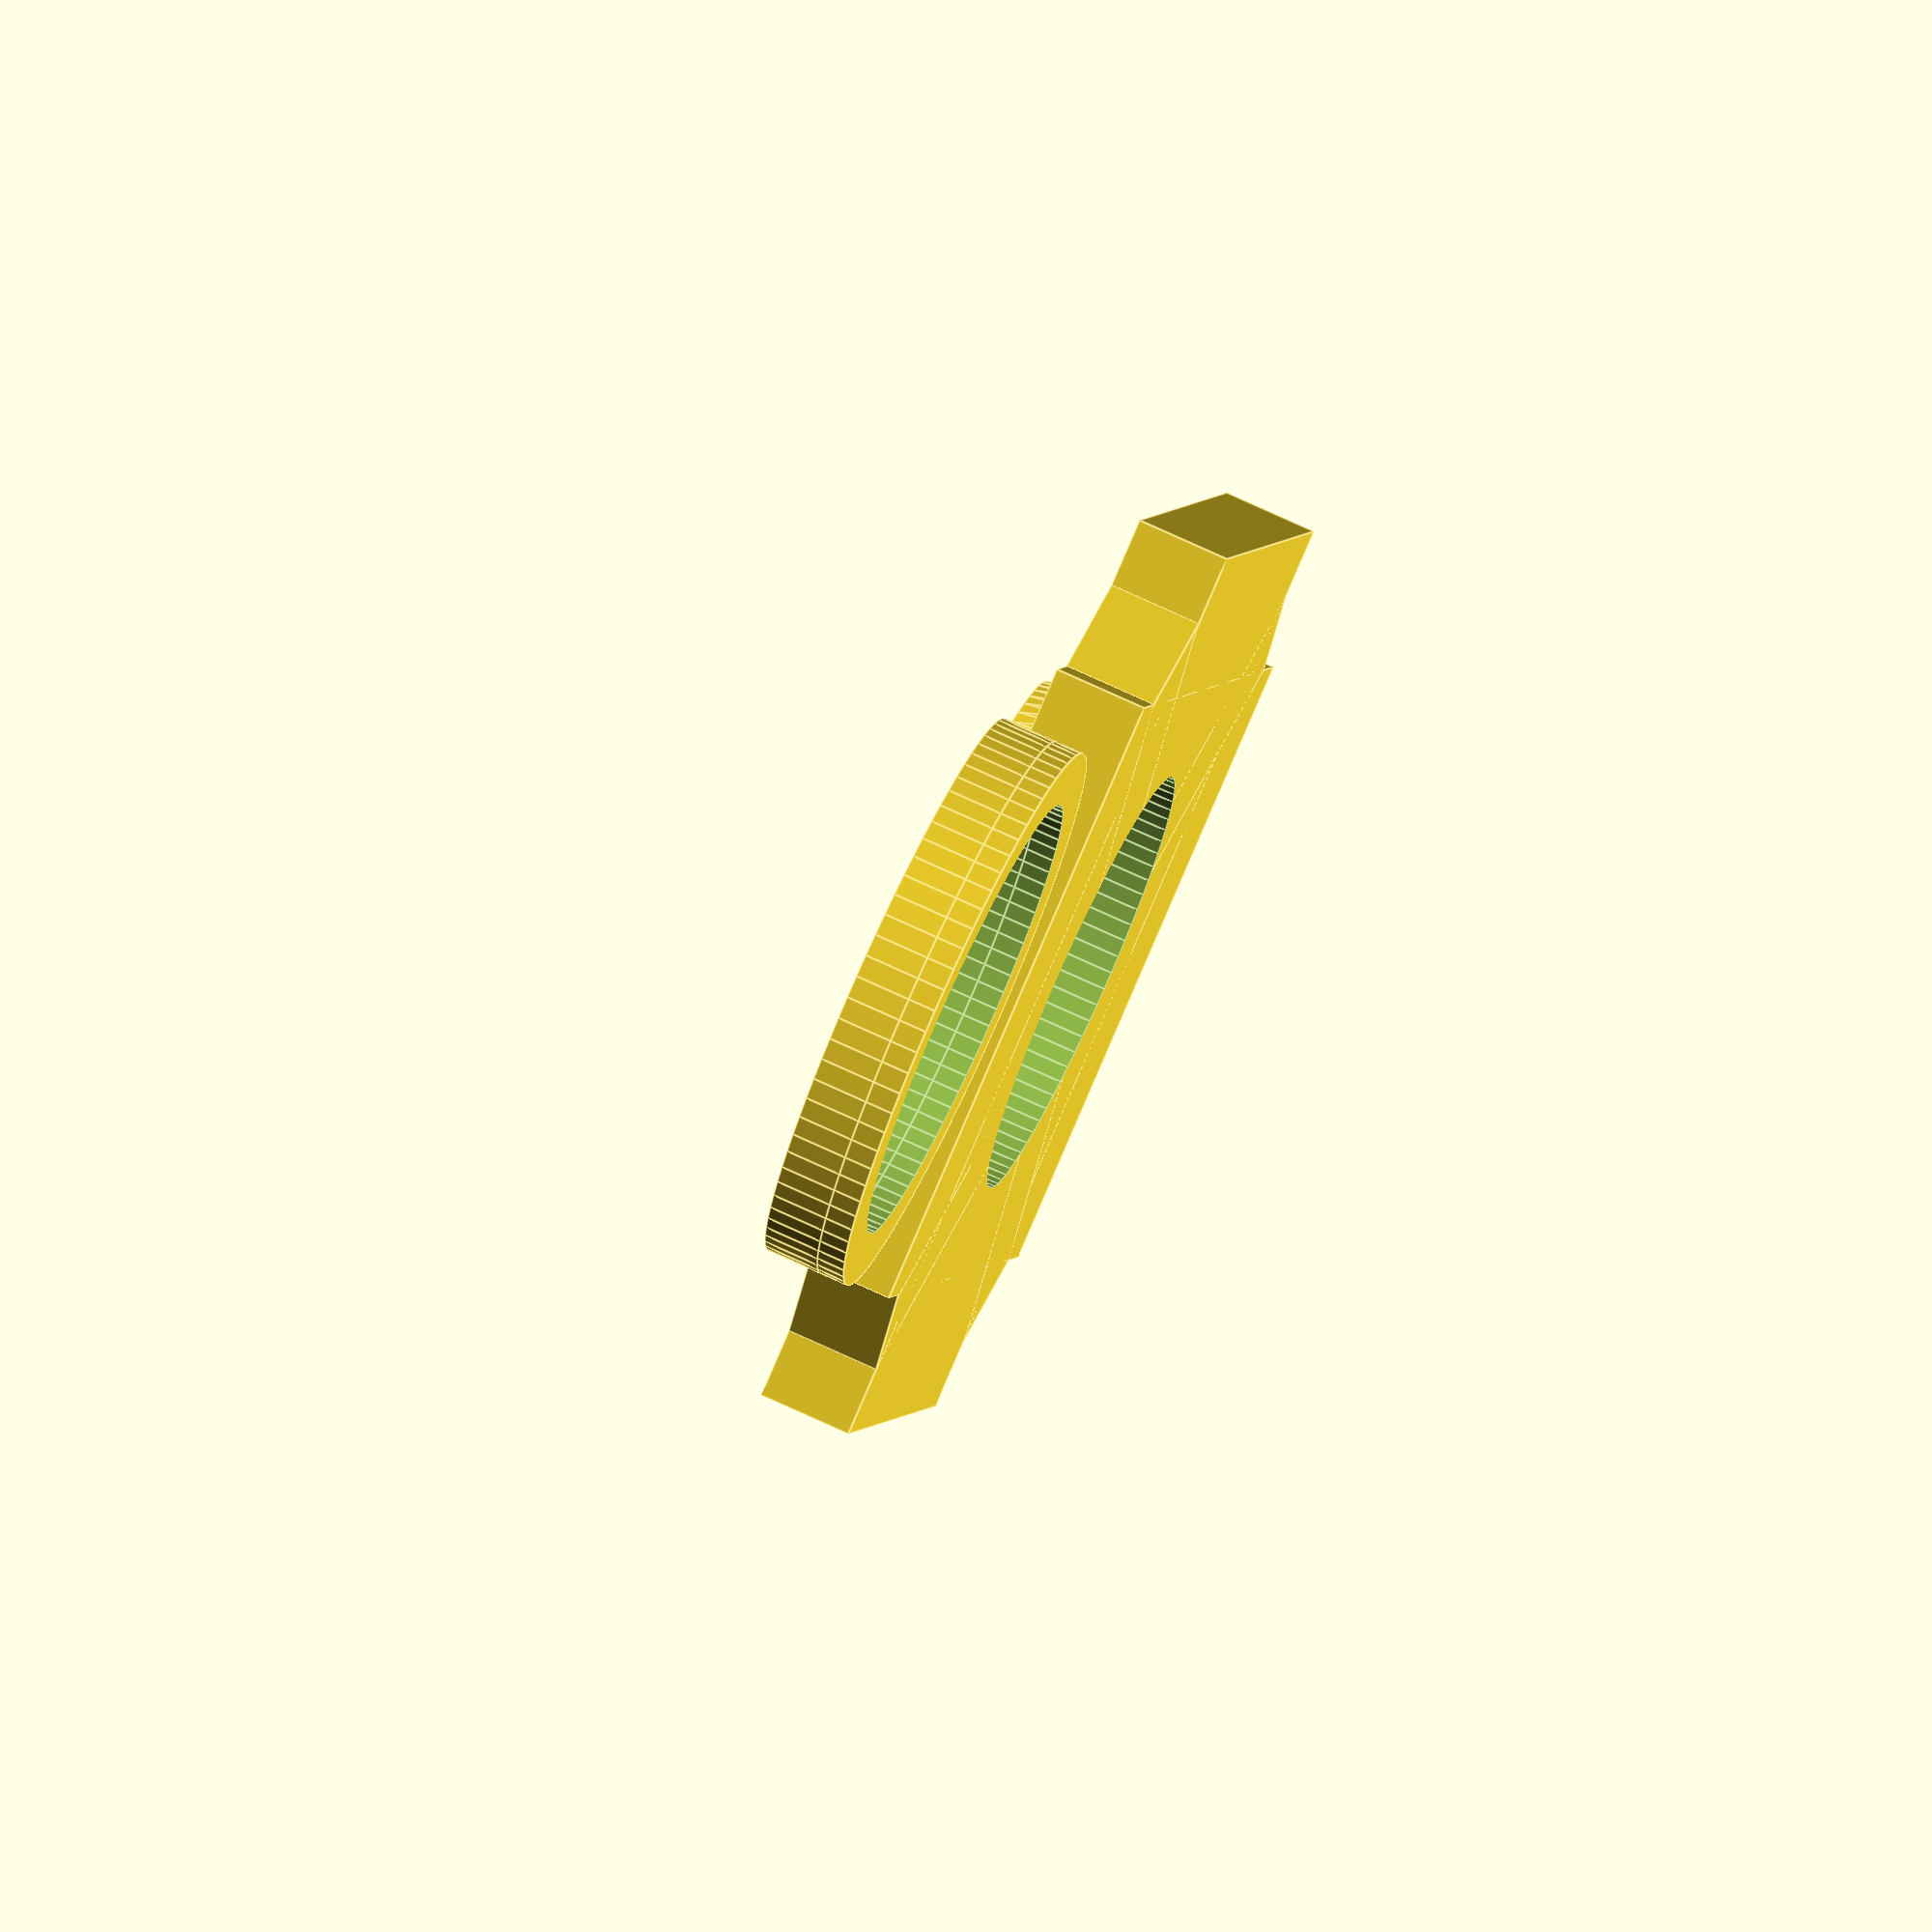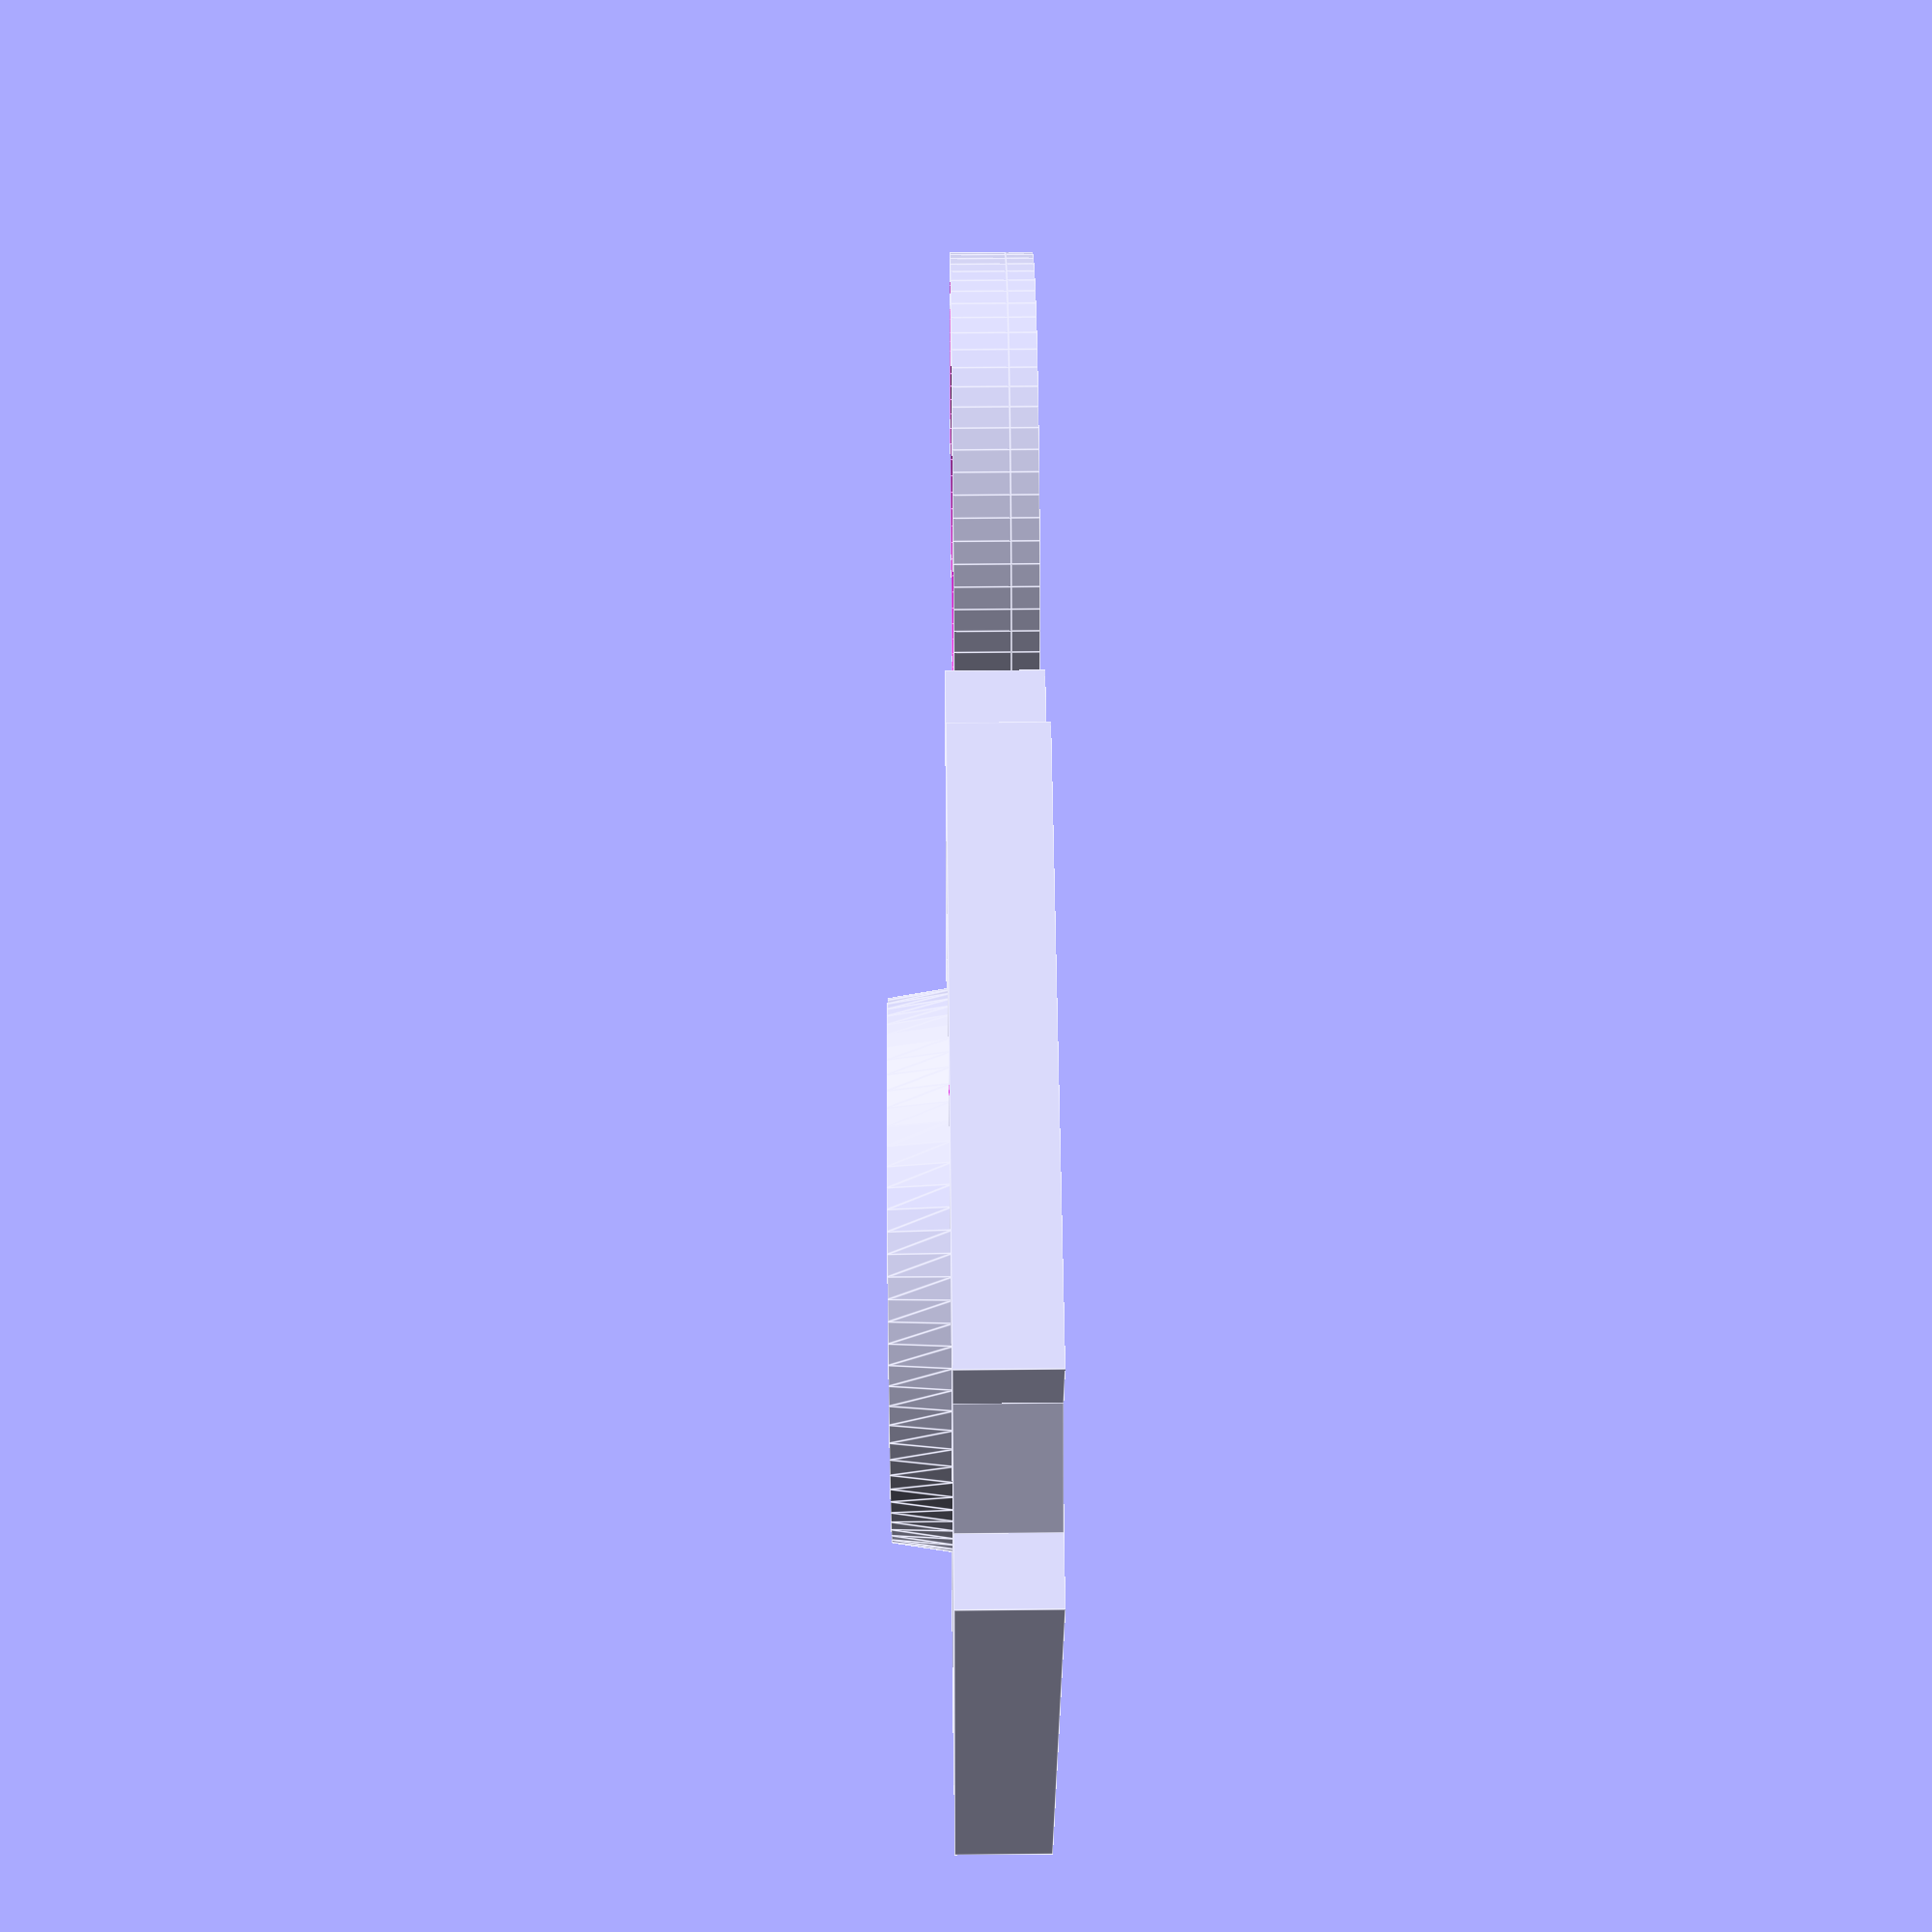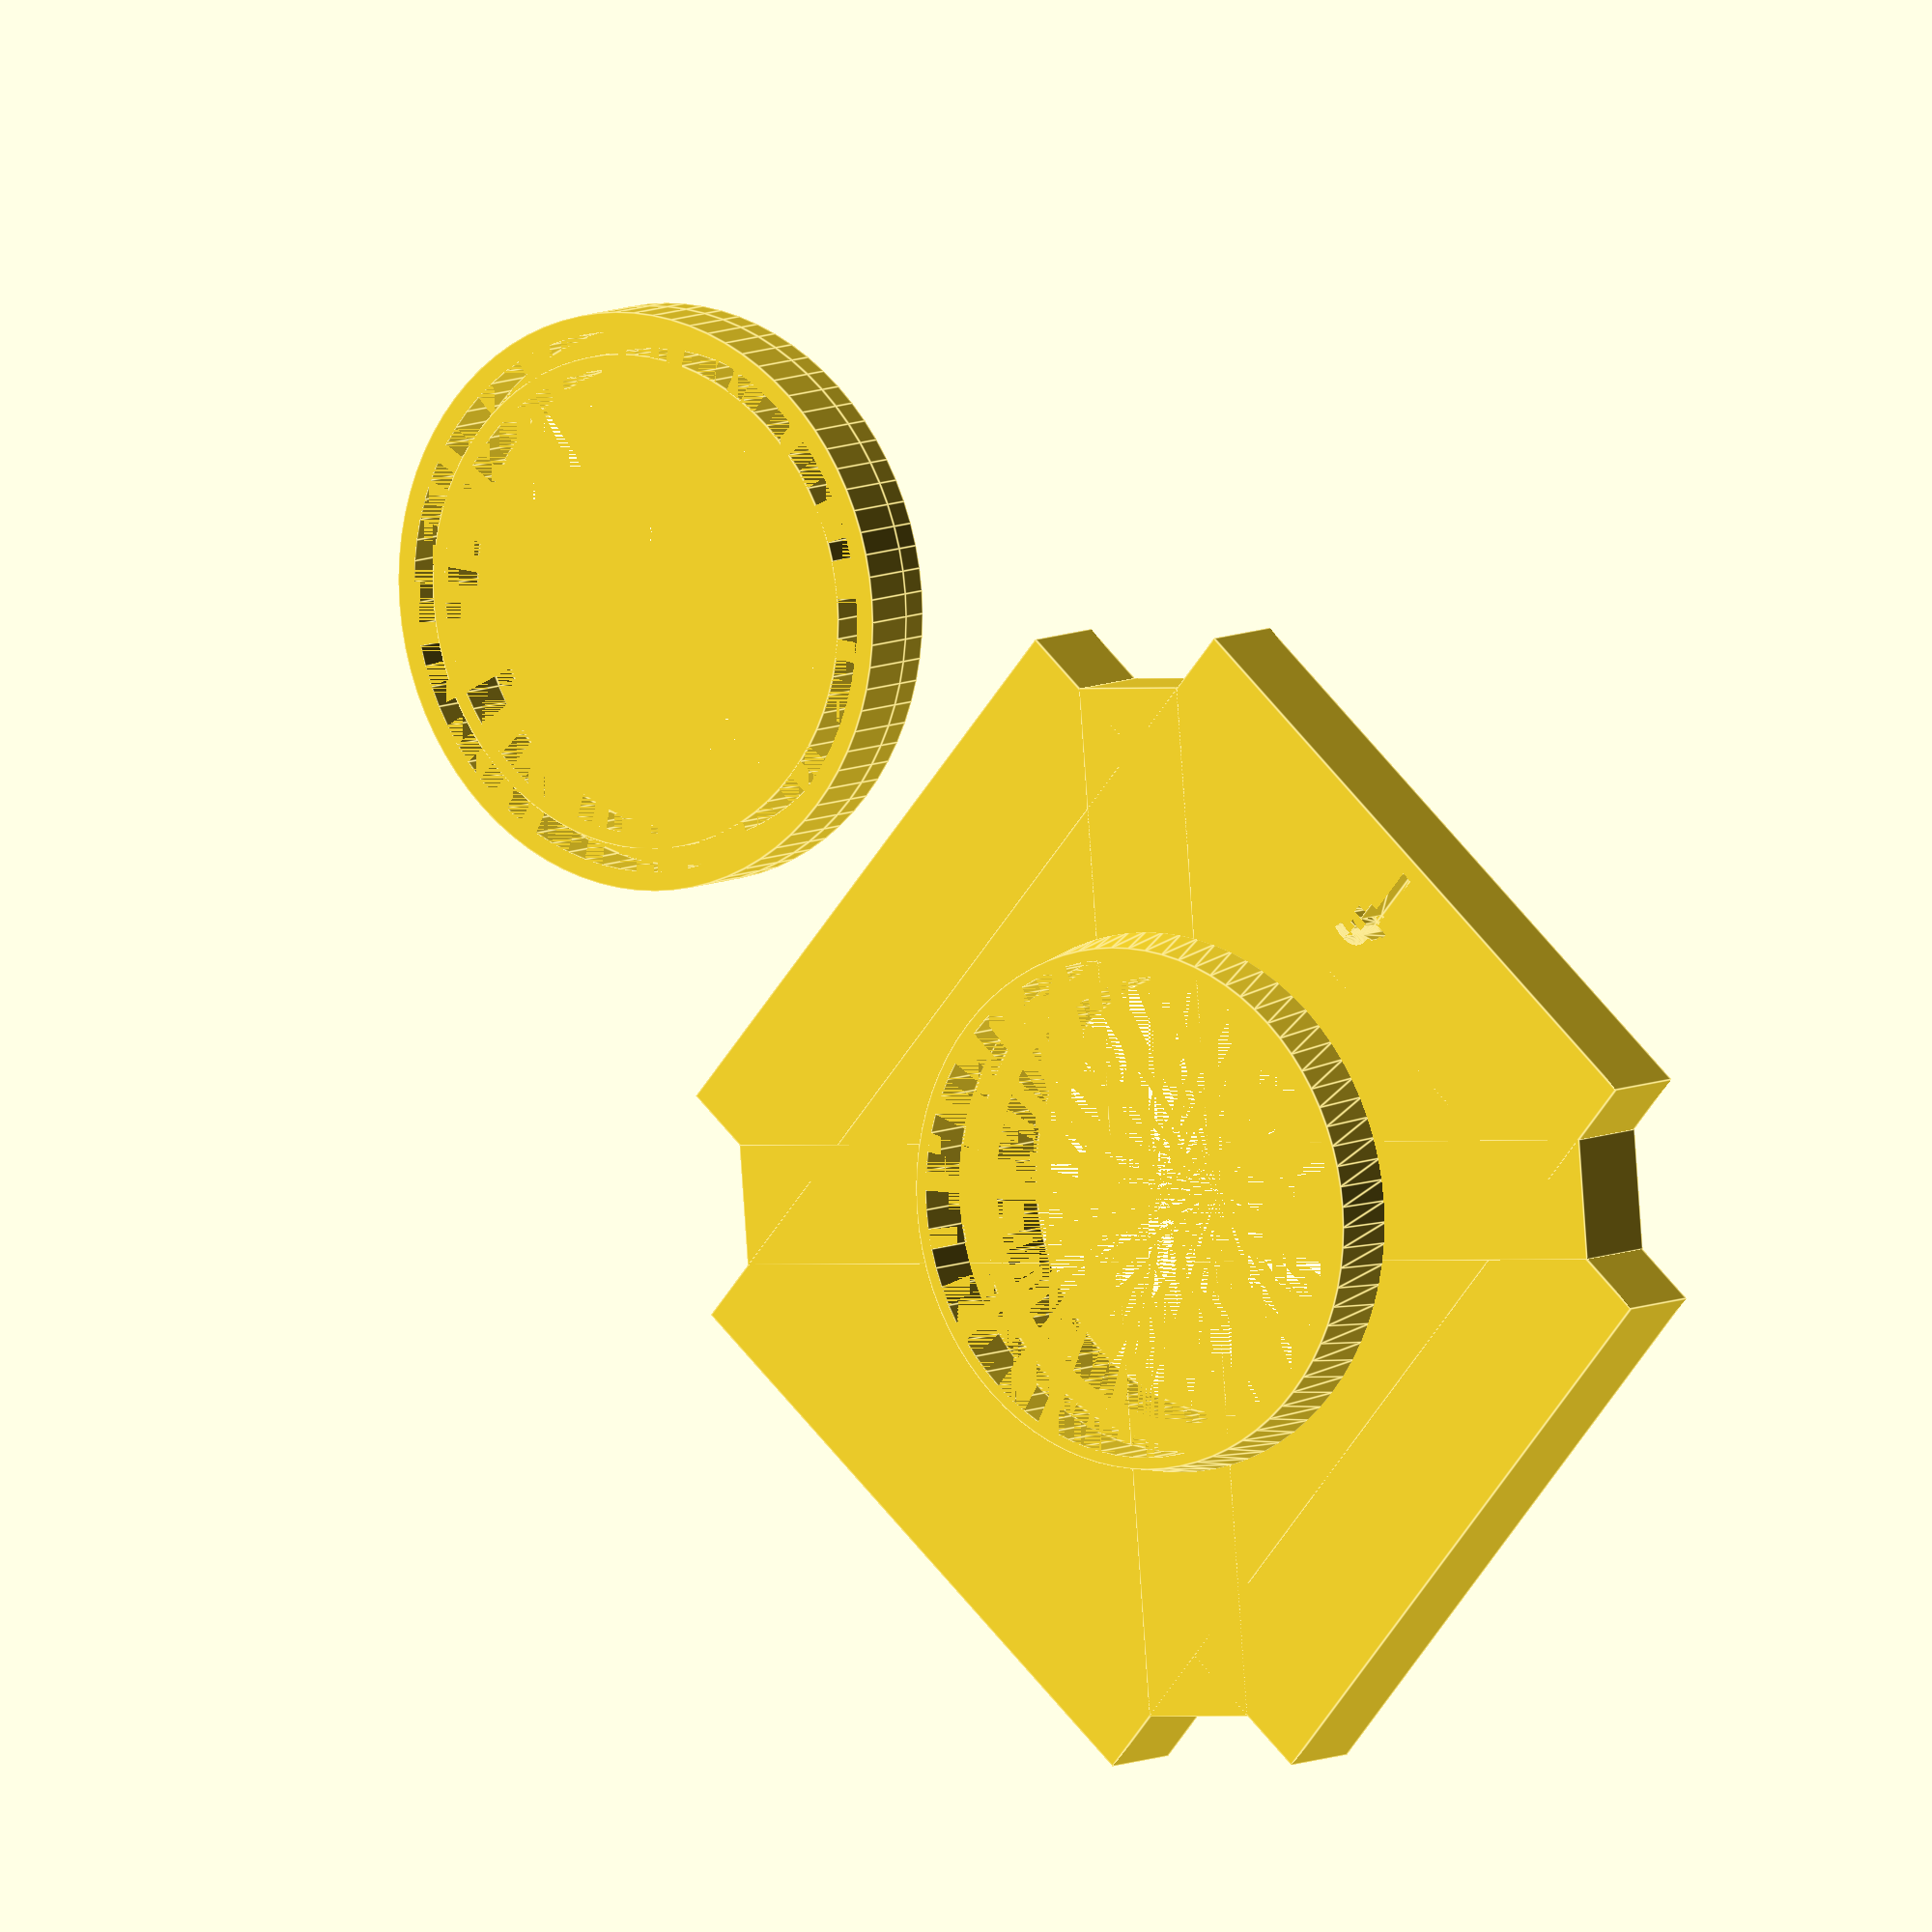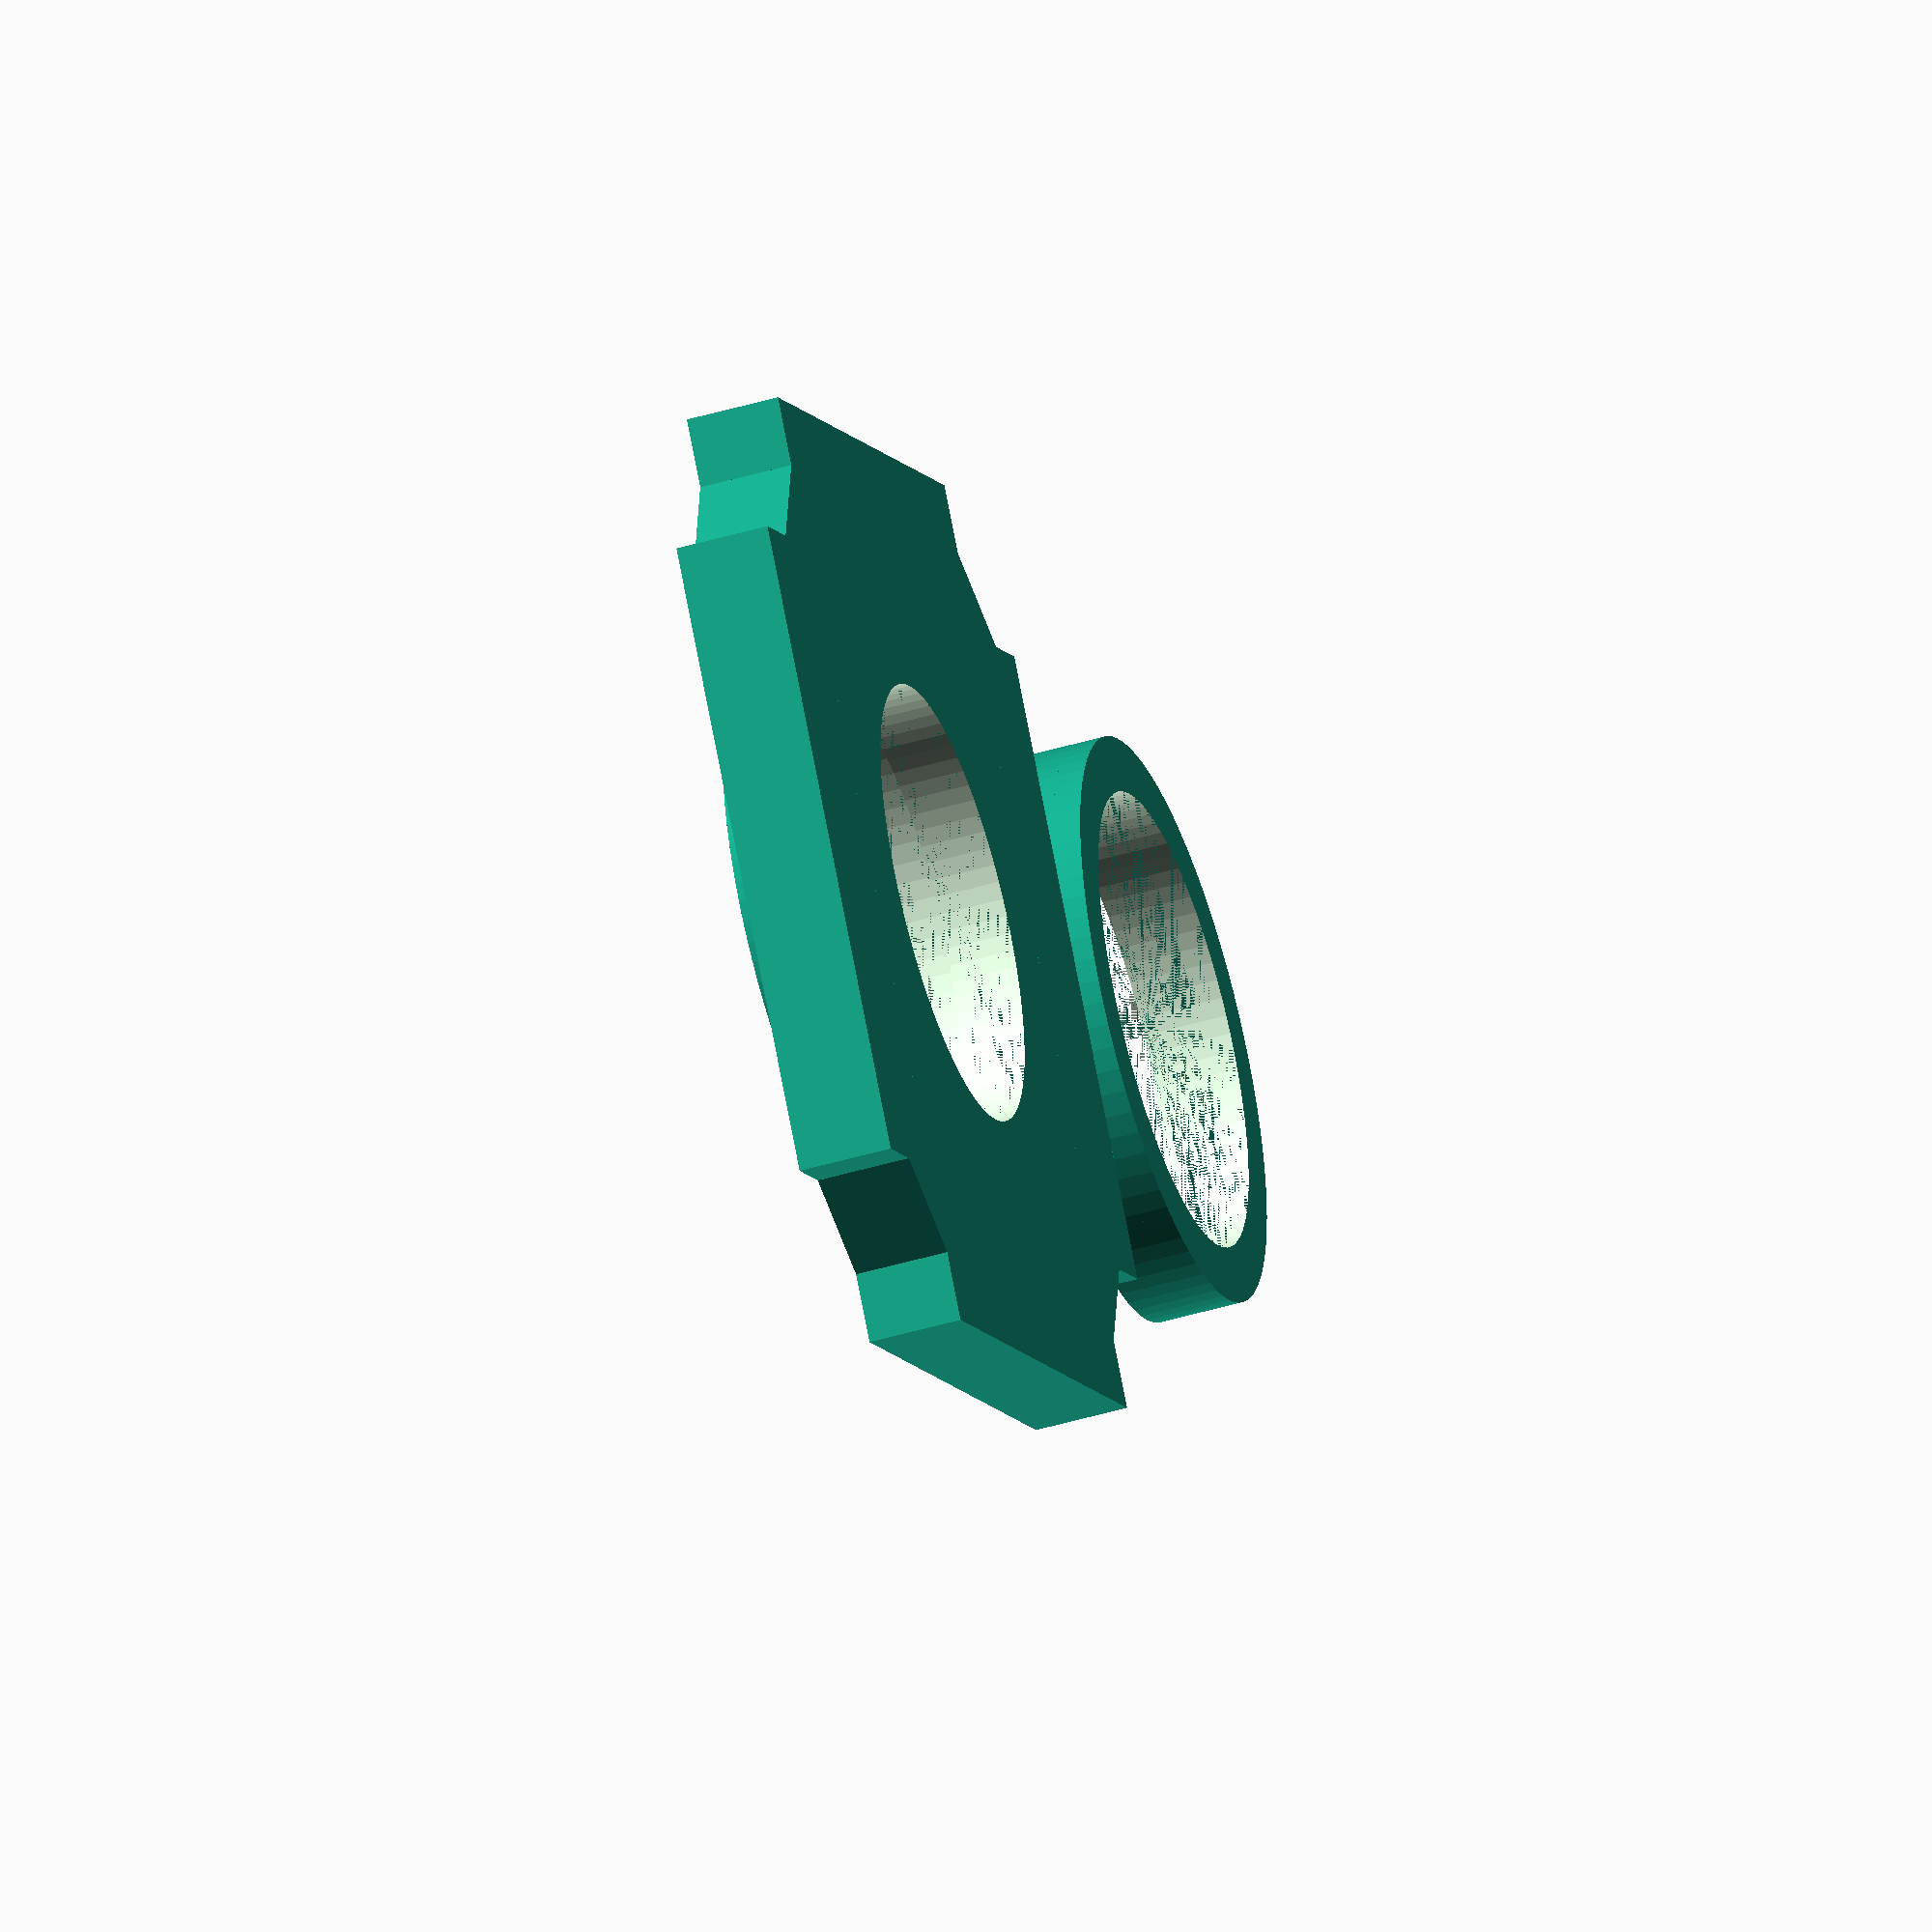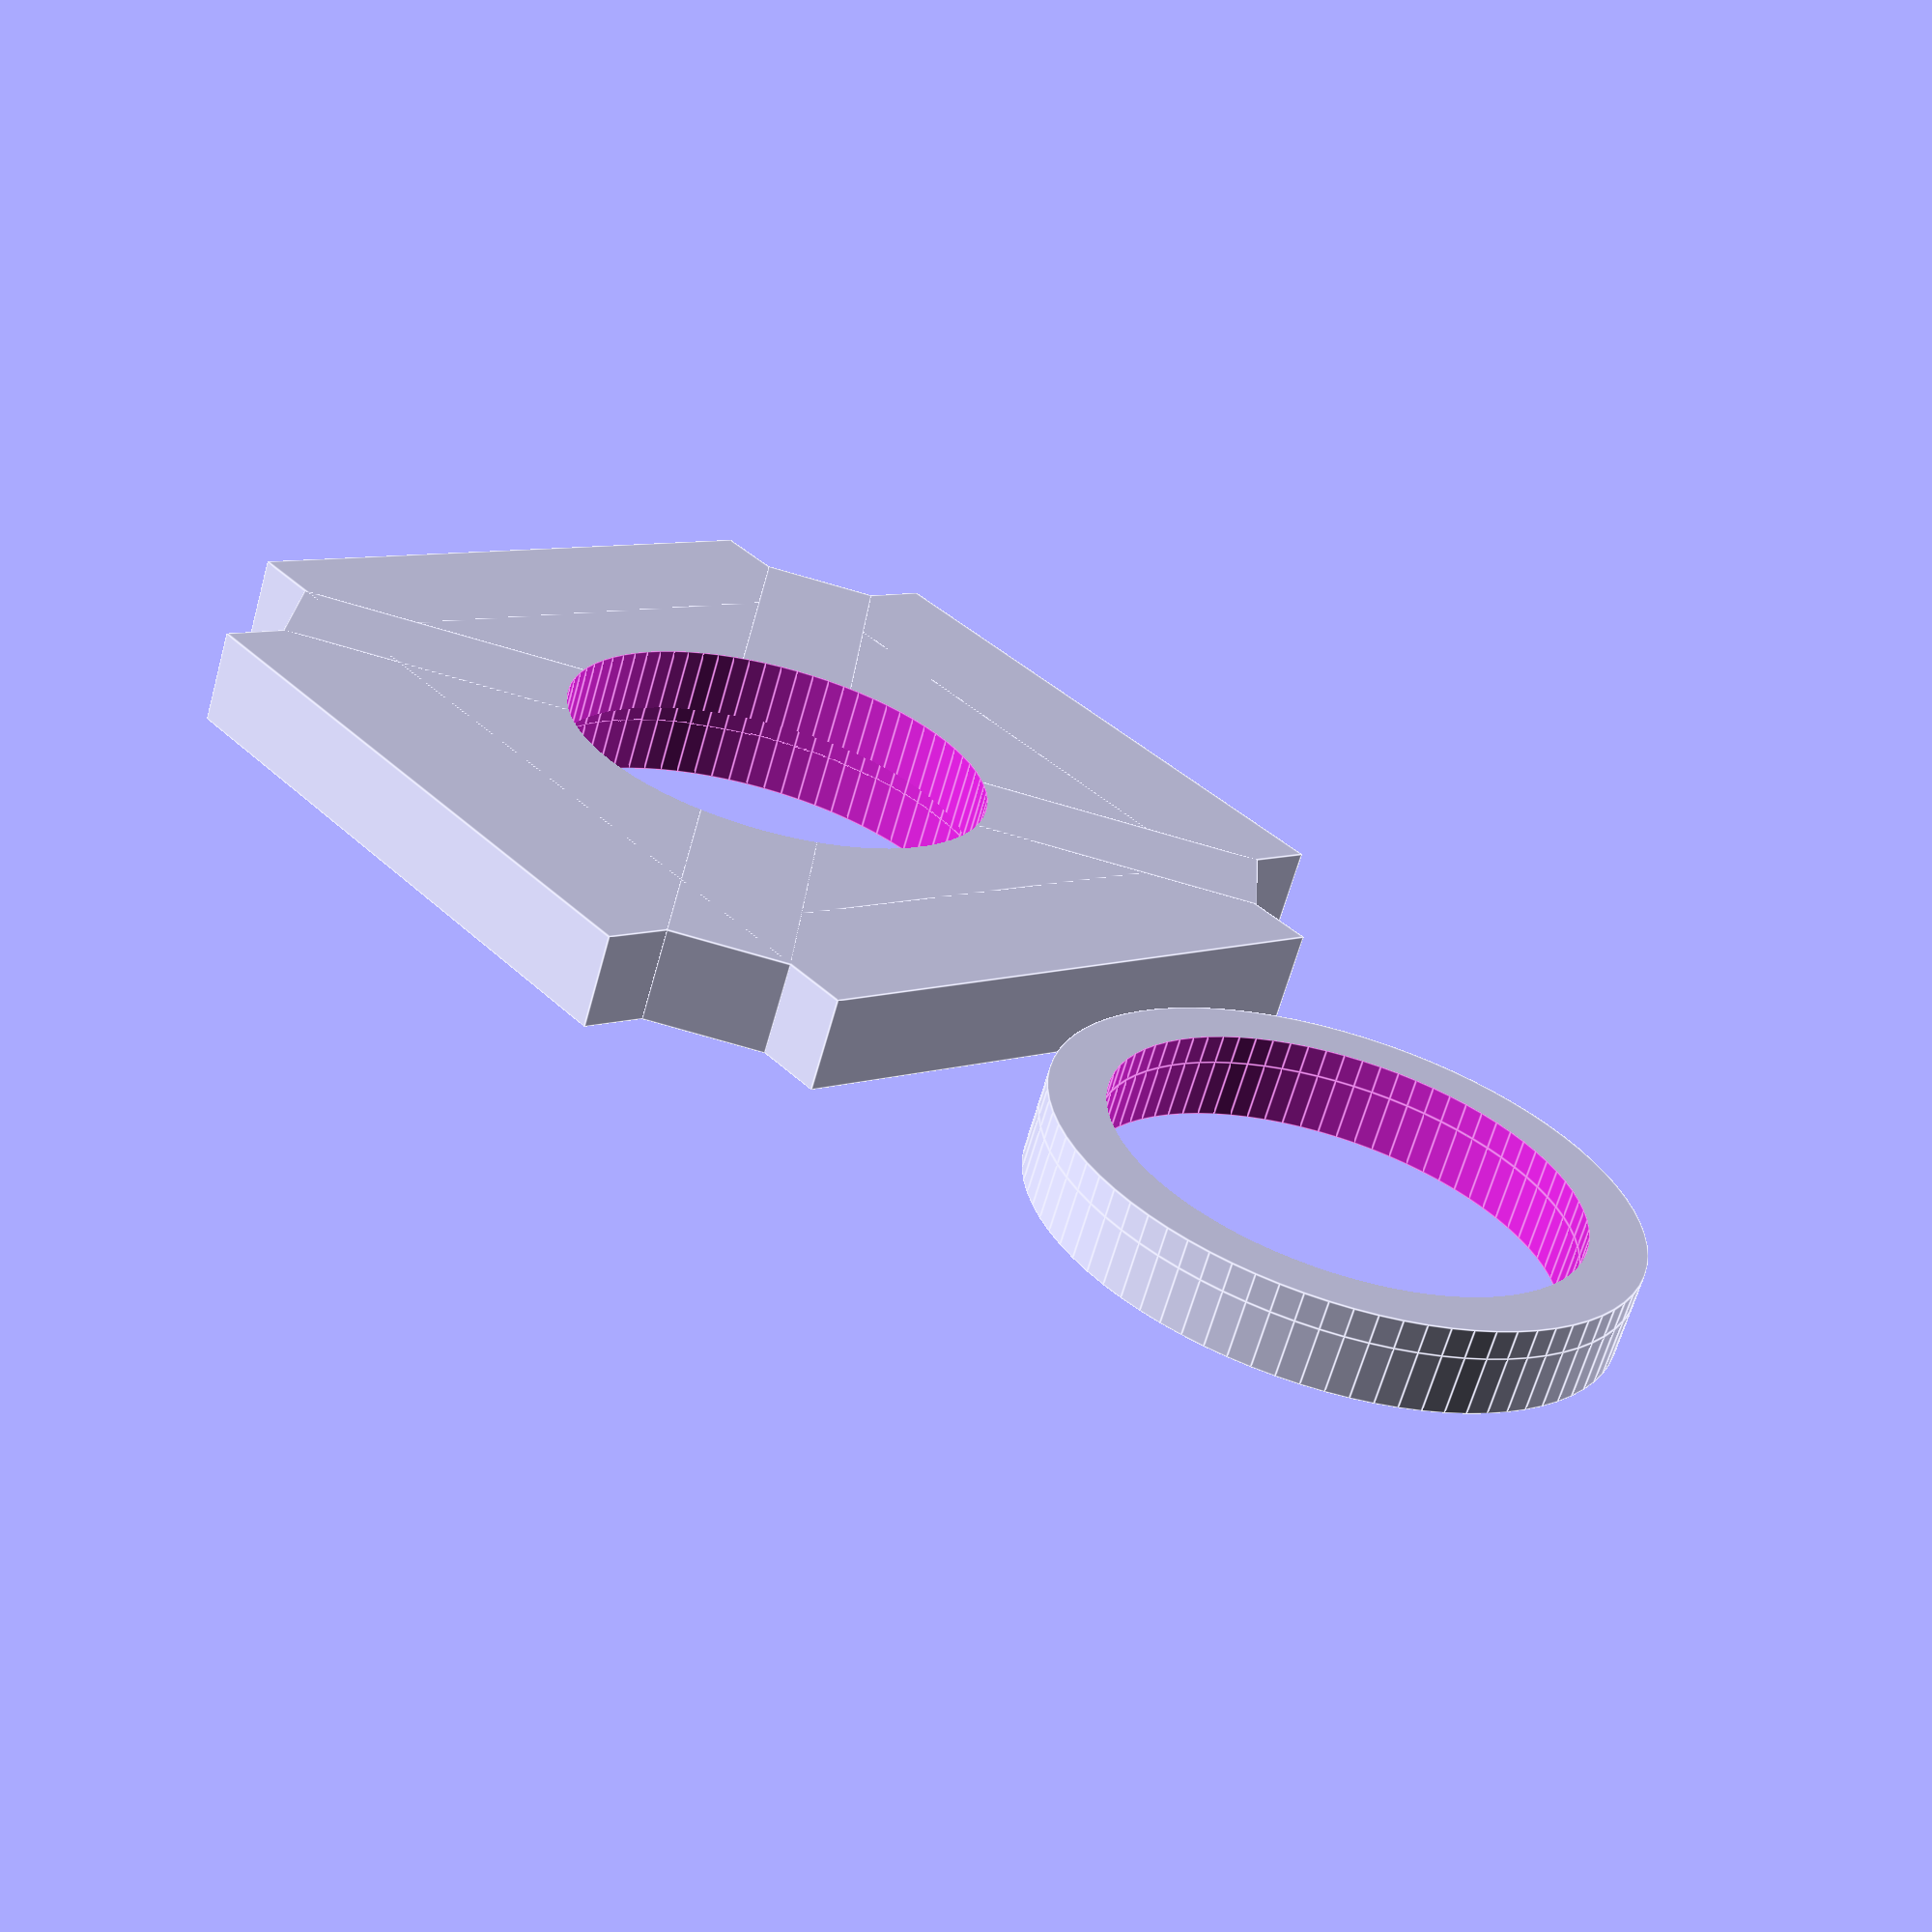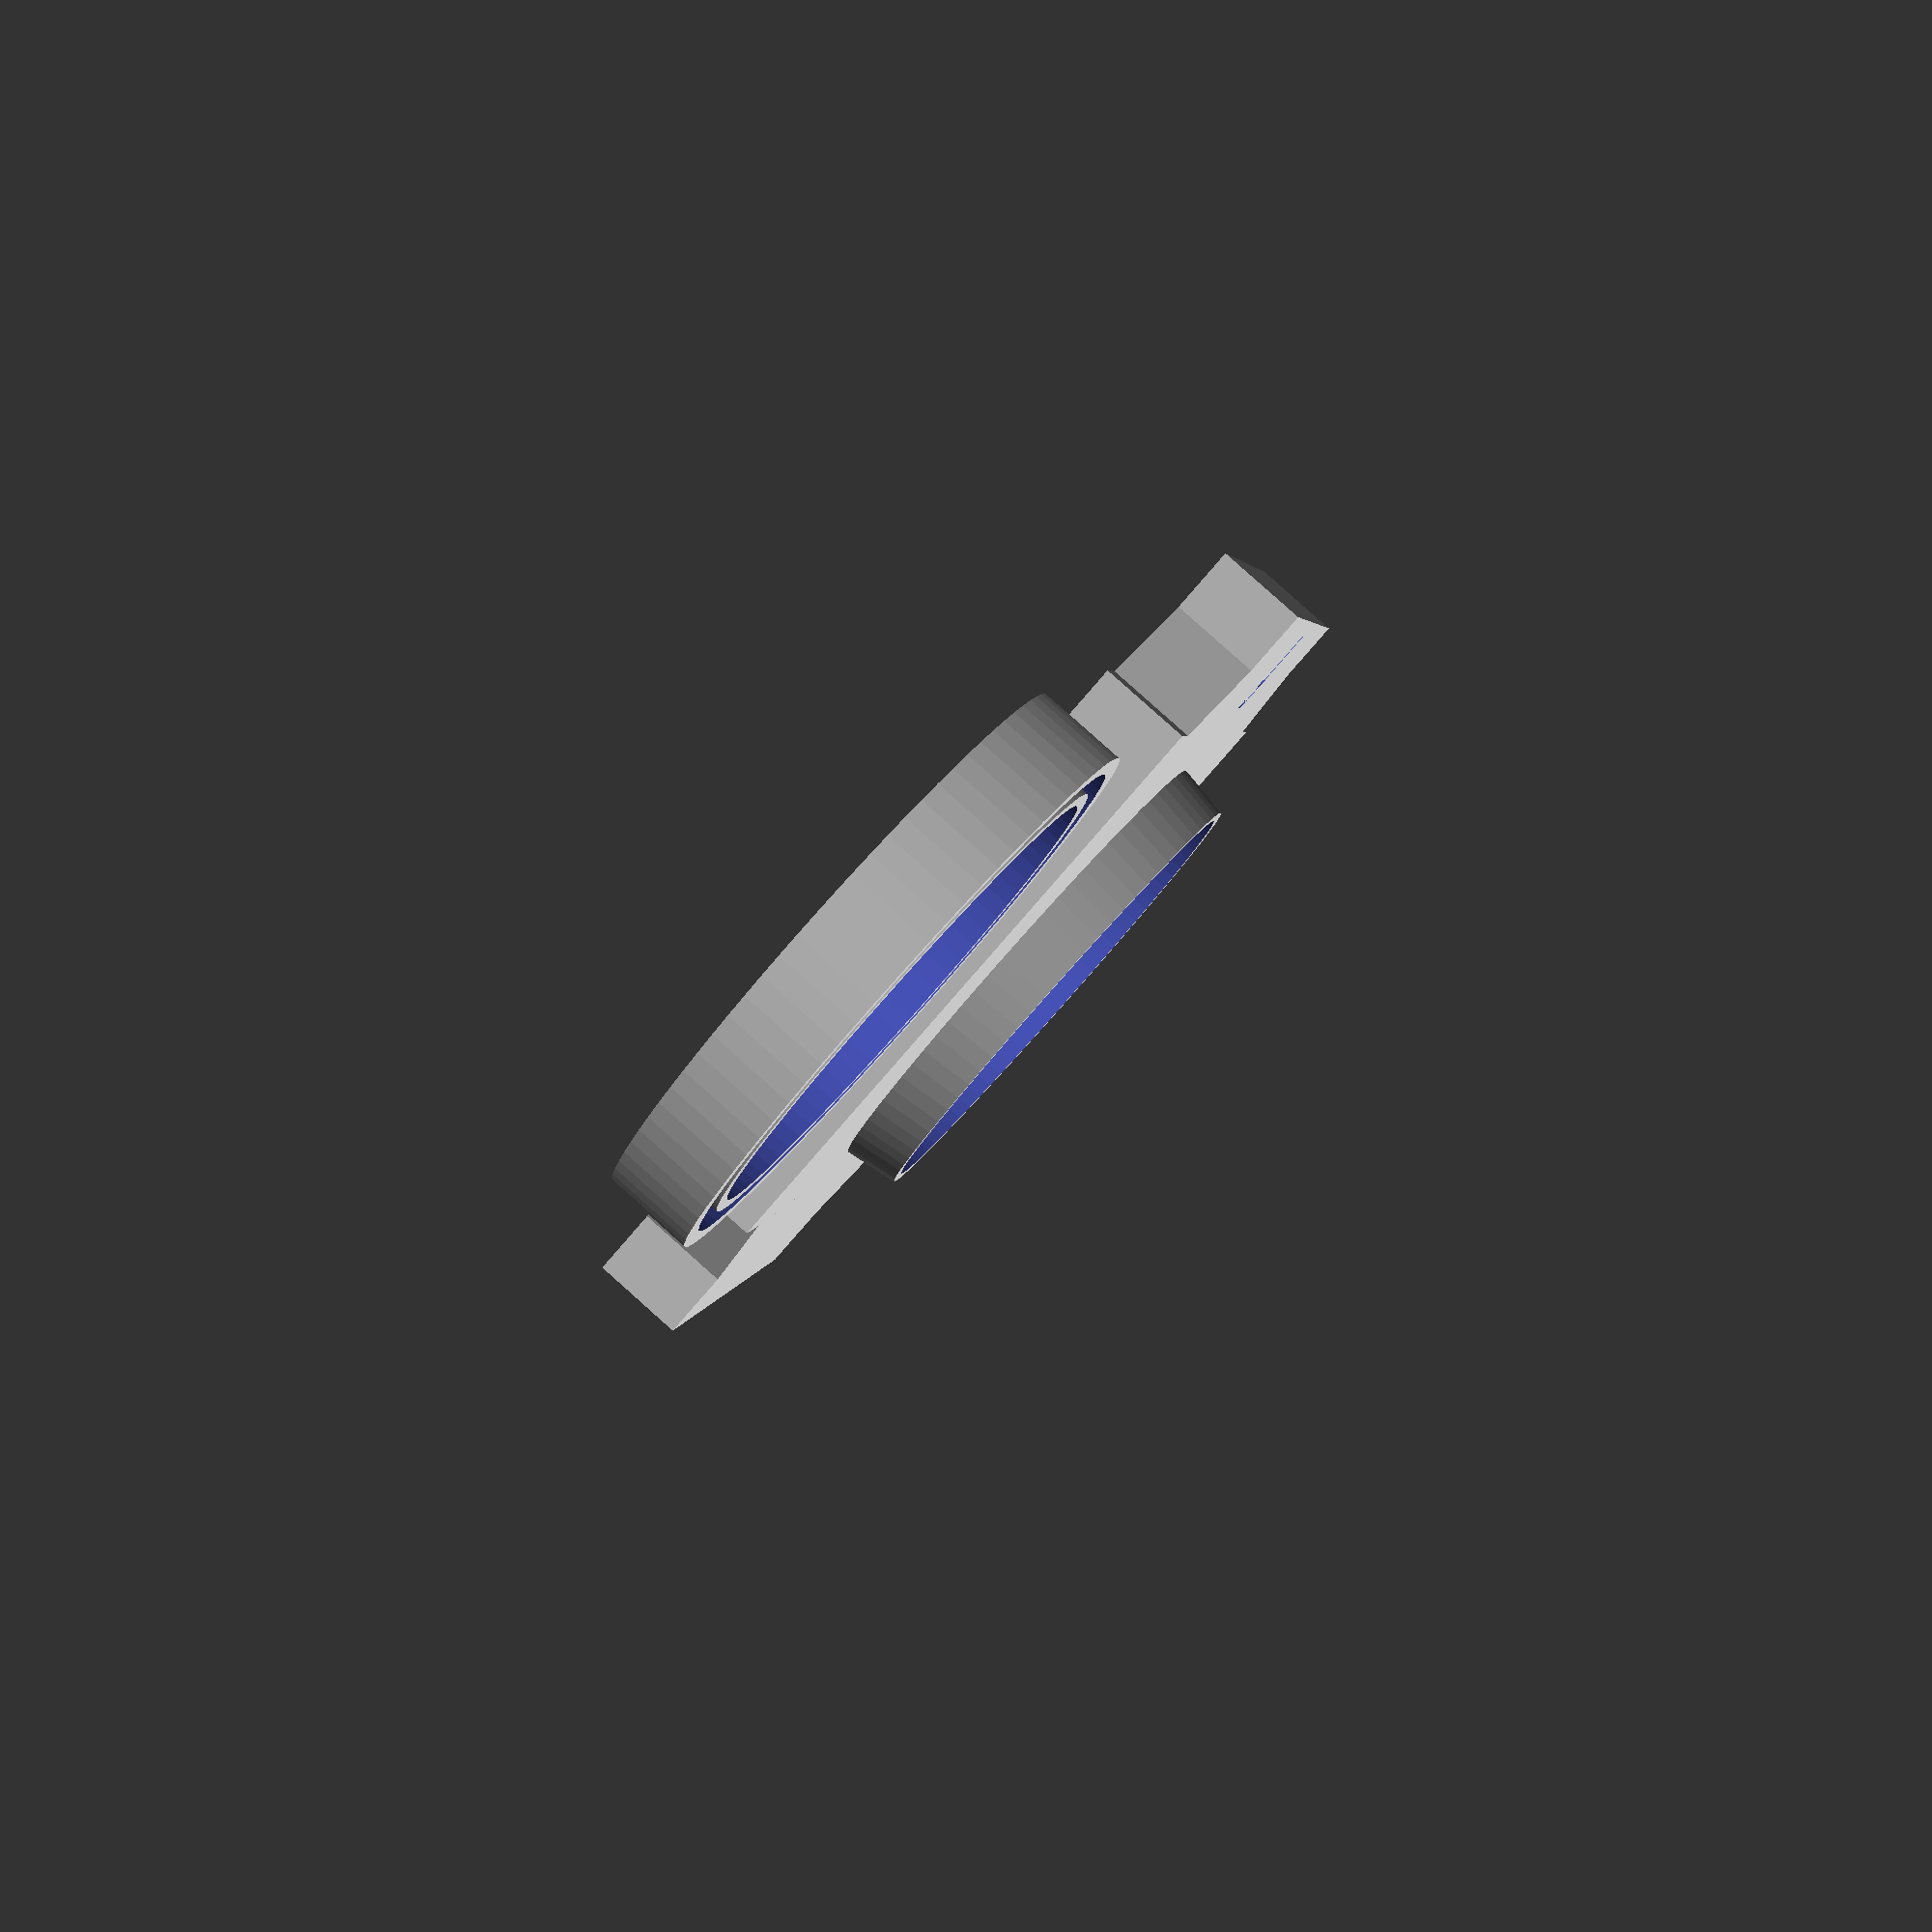
<openscad>
//Cube insert: Lens holder with clamp 

/* [User Parameters] */
//Lens diameter - measure the diameter of your lens carefully and insert the value in millimetres. The holder can be used for lenses with a diameter from 9 mm to 42 mm.
lens_diameter = 25.4; //[9:0.01:42]
//Edge thickness - measure the thickness of your lens as close to the outer edge as possible.
lens_edge_thickness = 1.5; //[0.5:0.01:9]
// Which part would you like to print?
part = "first"; // [first:Both - Holder AND Clamp,second:Holder ONLY,third:Clamp ONLY]
// Is this insert for a 3D printed cube or for a cube produced by injection molding?
3D_printed_cube = "3Dprint"; // [3Dprint,IM]
// Write the focal length of the lens that you will put in this holder. Input: number in millimetres, no units, add '-' for a negative lens. 
focal_length = "f"; 

/* [Hiden] */
$fn = 80;
eps = .002;
a = 49.8;
b = 33.6;
c = 6.28;
d = 53.8;
h = lens_edge_thickness < 4.1 ? 5 : 5+(lens_edge_thickness-3); //holder height
h1 = 3; //clamp rims height
t = 1.5; //clamp ring thickness
IM_offset = 3D_printed_cube == "3Dprint" ? 0 : 0.2;

print_part();

module print_part() {   //choose part to print holder/clamp/both
	if (part == "first") {
		lens_holder();
        lens_clamp();
	} else if (part == "second") {
		lens_holder();
	} else if (part == "third") {
		lens_clamp();
	} 
}

module lens_holder () {
    difference(){
        union() {   //basic insert design
            cube([a,b+2*IM_offset,h], center=true);
            cube([b+2*IM_offset,a,h], center=true);
            rotate(a=[0,0,45]){
                cube([c,d+2*IM_offset,h], center=true);
            }
            rotate(a=[0,0,-45]){
                cube([c,d+2*IM_offset,h], center=true);
            }
        }
        union() {
            cylinder(h+eps,d=lens_diameter-2, center = true); //hole
            translate([0,0,(h-lens_edge_thickness)/2]){
                cylinder(lens_edge_thickness+eps,d=lens_diameter+0.7, center = true); //rim to hold the lens
            }
        }
            translate([0,-24,((h+h1-0.1)/2-2.45)]){
                linear_extrude(height = 2) text(focal_length, size=5, font="Arial black:style=Regular",halign = "center", spacing=1);
            }
    }
    translate([0,0,(h+h1-0.1)/2]){  //rim for the clamp
        difference(){
                cylinder(h1+0.1,d1=lens_diameter+2.9, d2=lens_diameter+1.9, center = true);
                cylinder(h1+0.1+eps,d=lens_diameter+0.7, center = true);
        }
    }
}

module lens_clamp() {
    translate([a/2+lens_diameter/2+7,0,-(h-t)/2]){
        difference(){   //bottom ring
            cylinder(t, d=lens_diameter+4.9, center = true);
            cylinder(t+eps, d=lens_diameter-1, center = true);
        }
        translate([0,0,+(h1+t)/2]){
            difference(){   //outer rim
                cylinder(h1,d=lens_diameter+4.9, center = true);
                cylinder(h1+eps,d=lens_diameter+2.9, center = true);
            }
            difference(){   //inner rim
                cylinder(h1,d=lens_diameter+0.5, center = true);
                cylinder(h1+eps,d=lens_diameter-1, center = true);
                }
            }
        }
    }



</openscad>
<views>
elev=284.8 azim=288.9 roll=114.7 proj=o view=edges
elev=126.7 azim=7.6 roll=90.6 proj=p view=edges
elev=352.3 azim=220.2 roll=35.5 proj=o view=edges
elev=46.1 azim=216.5 roll=108.7 proj=o view=wireframe
elev=245.2 azim=311.7 roll=15.7 proj=p view=edges
elev=94.9 azim=79.5 roll=228.3 proj=p view=solid
</views>
